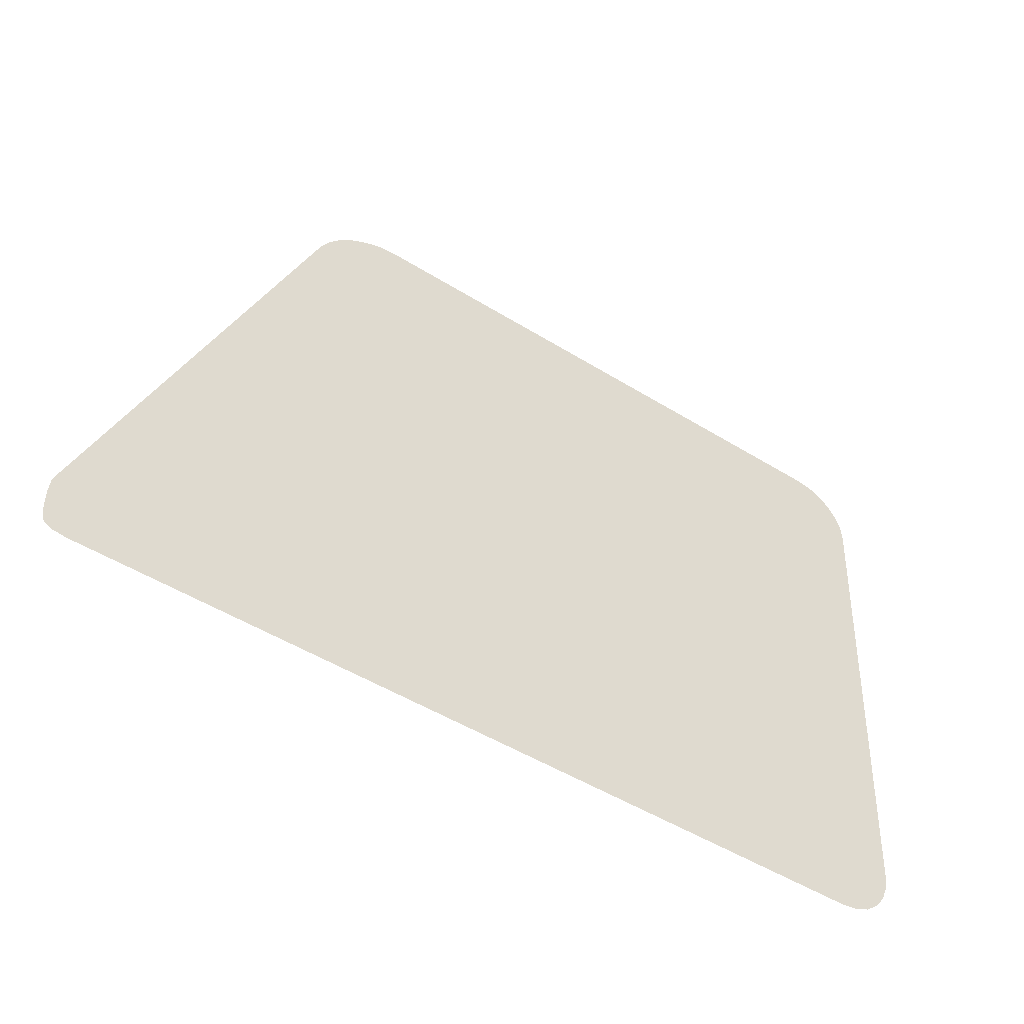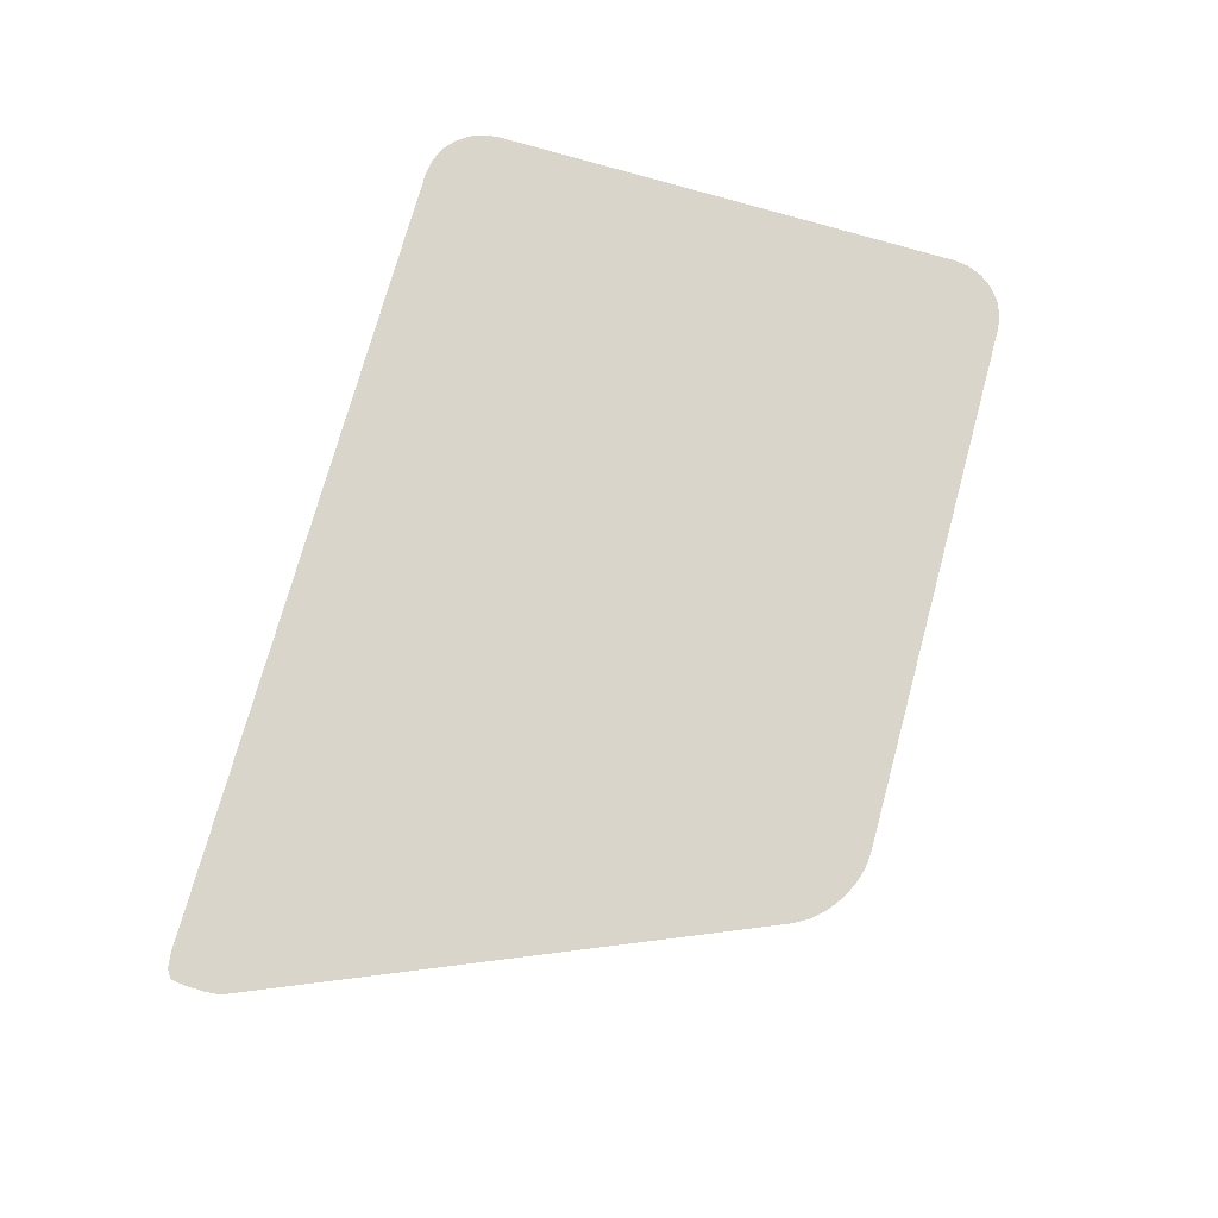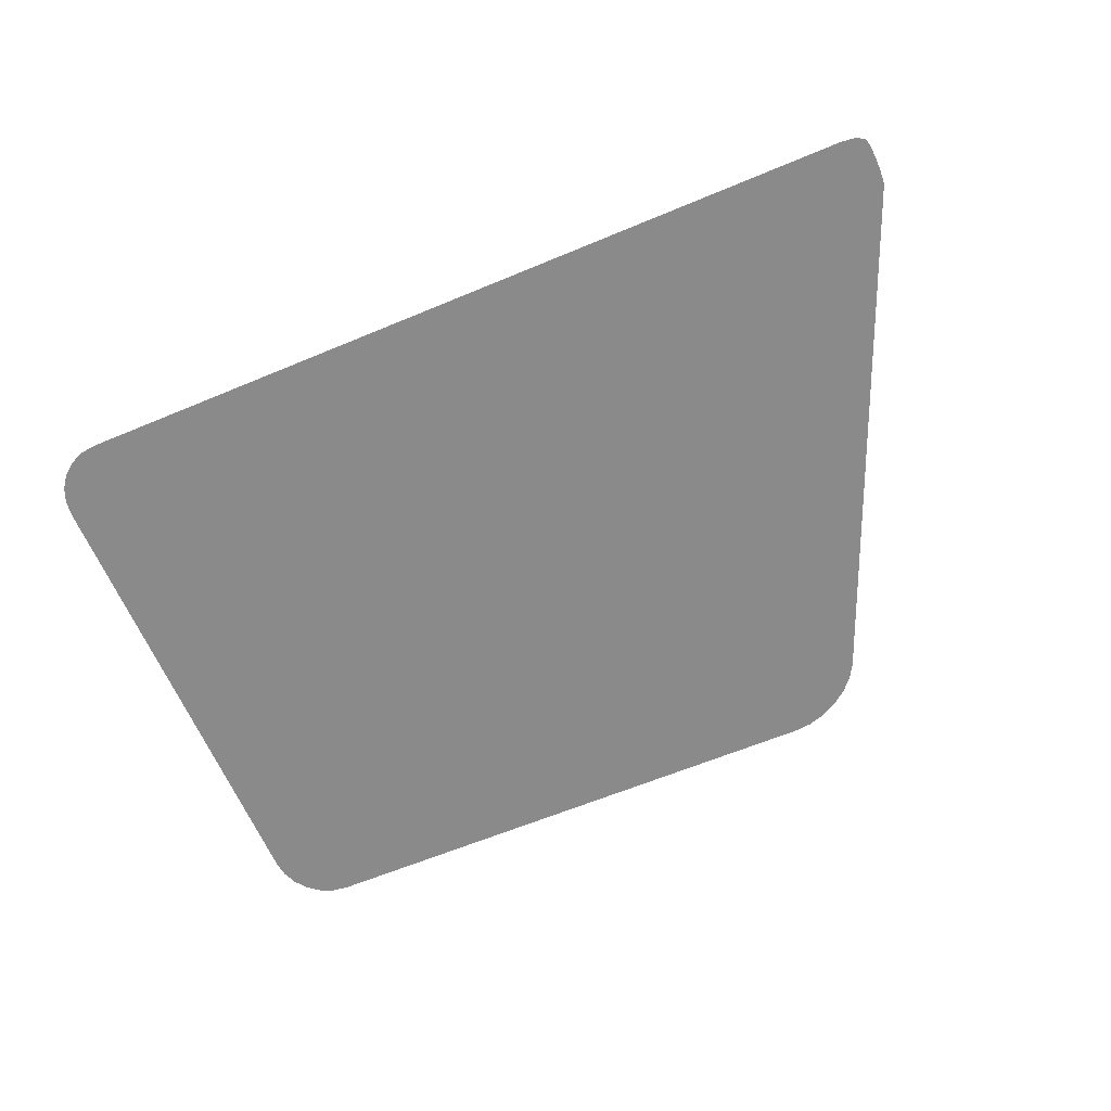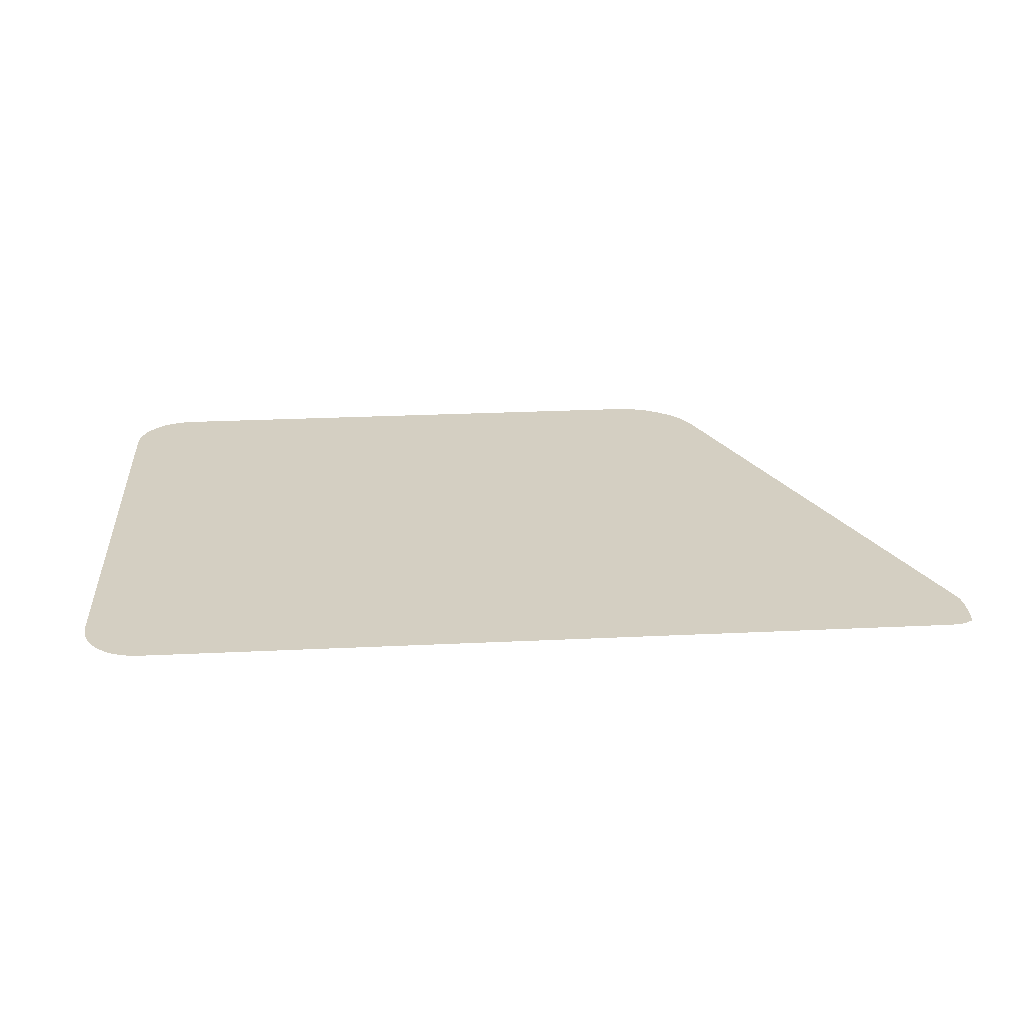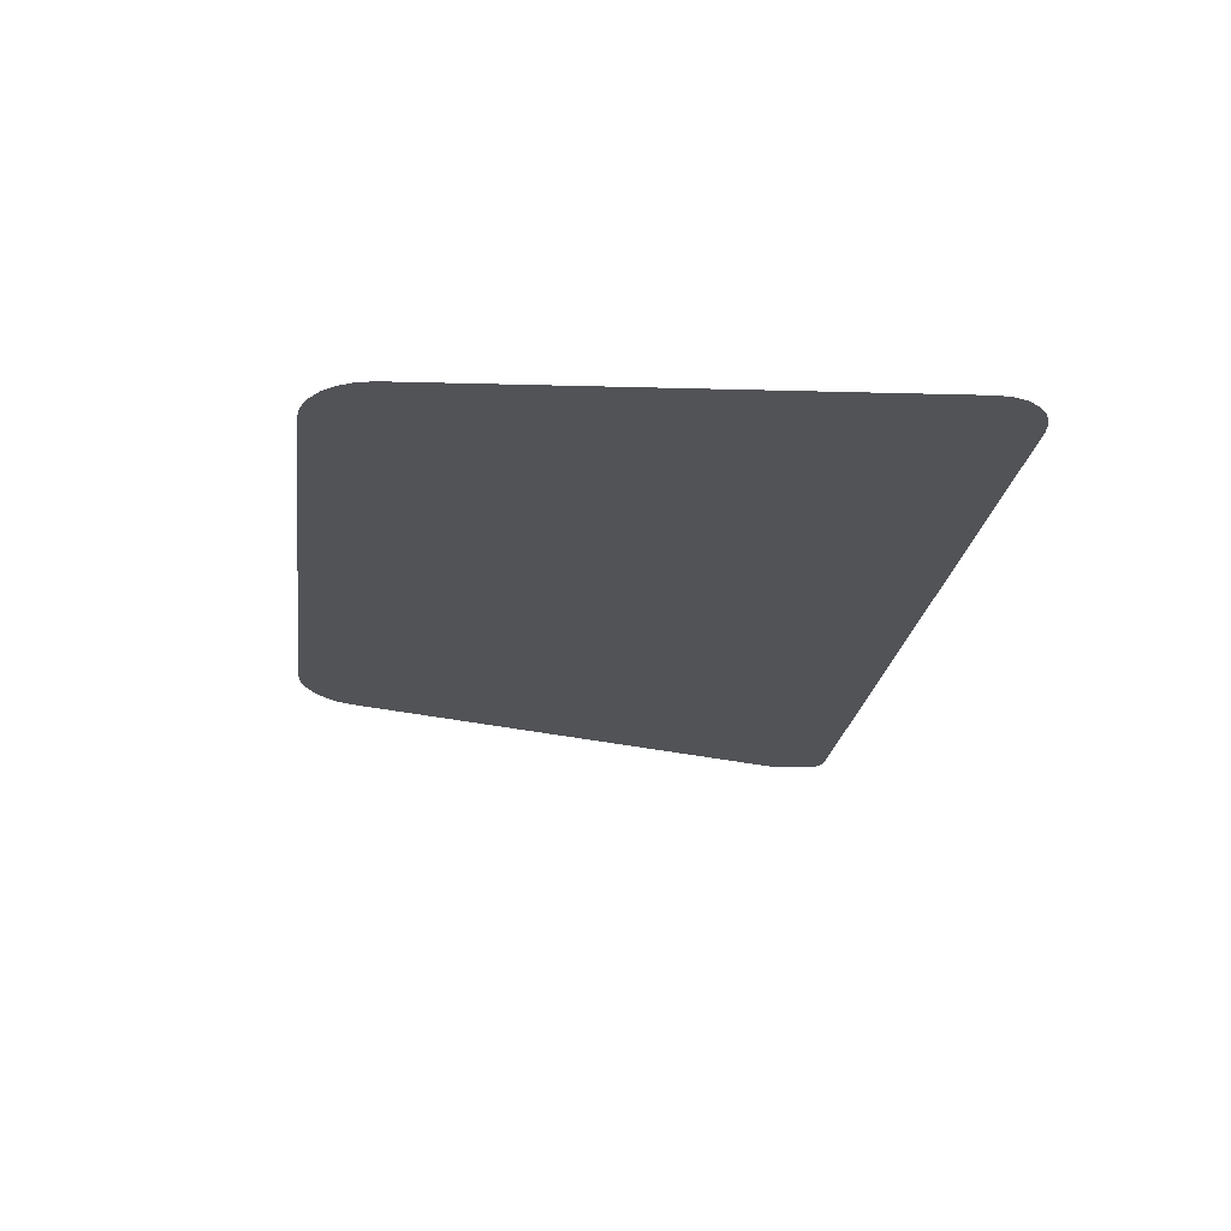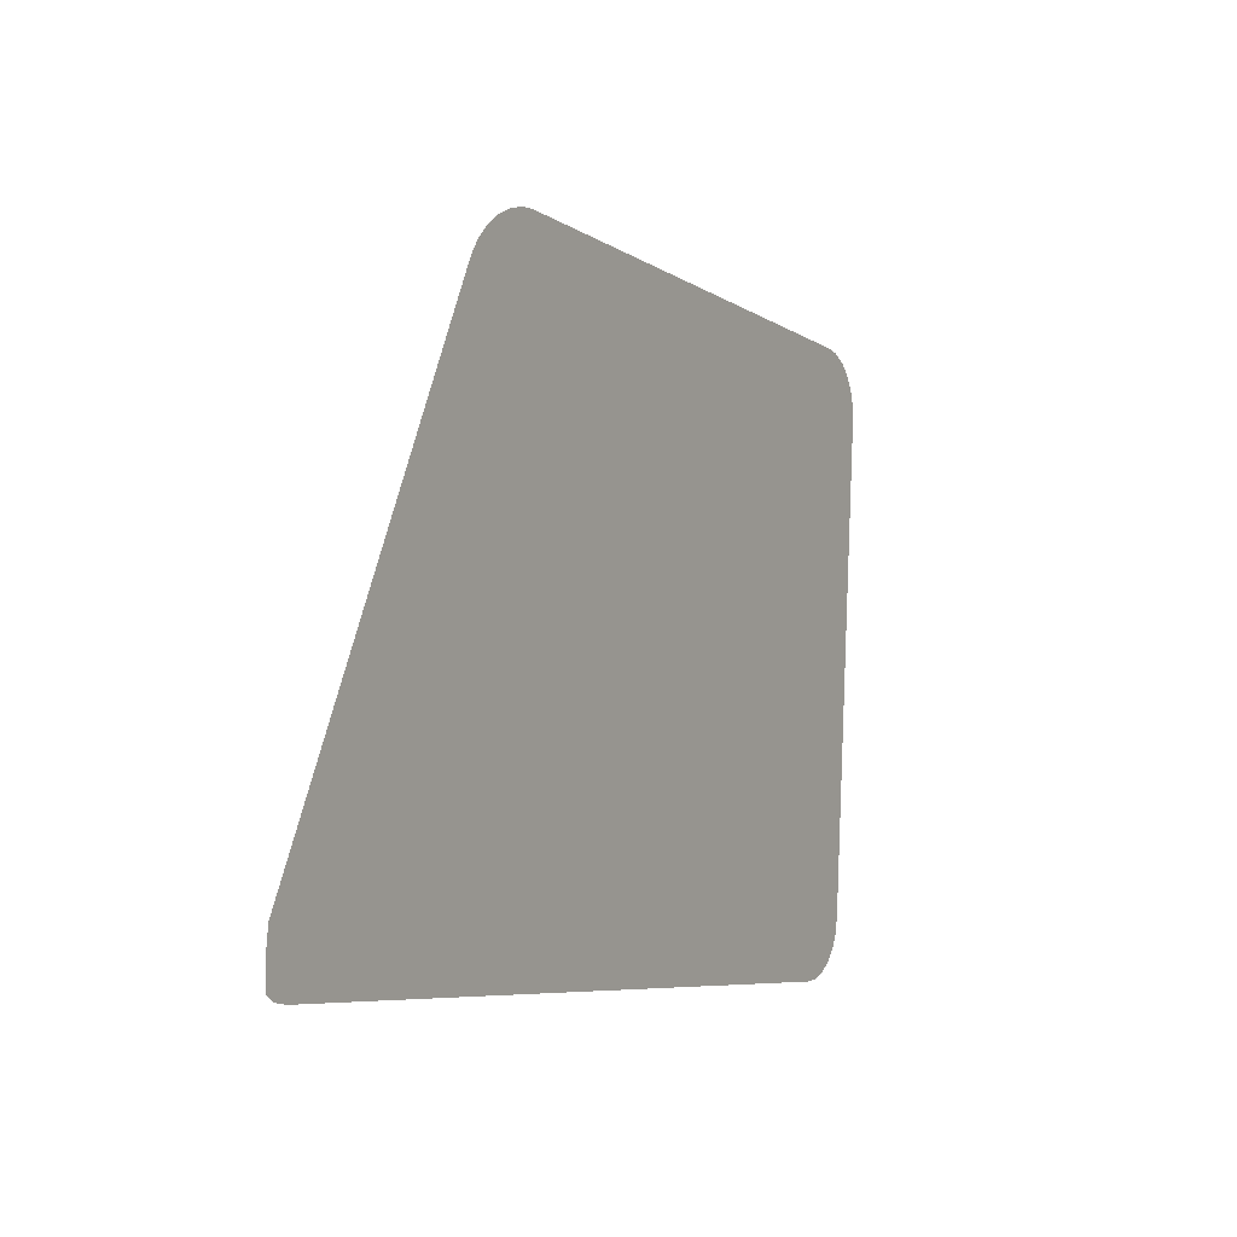
<metadata>
{"format":"obj","ext":"obj","renderer":"f3d","projection":"perspective","resolution":1024,"background":"white","views":[{"elev":-49.4,"azim":145.5,"up":"+Y"},{"elev":74.1,"azim":105.3,"up":"+Z"},{"elev":-61.3,"azim":23.2,"up":"+Z"},{"elev":28.1,"azim":-4.1,"up":"+Z"},{"elev":-22.9,"azim":-97.5,"up":"+Z"},{"elev":-6.8,"azim":119.0,"up":"+Y"}]}
</metadata>
<code>
o Front_Side_Window_4
v 1.044 0.08672 0.8503
v 0.9942 0.1367 0.848
v 1.031 0.08842 0.8503
v 1.019 0.09341 0.85
v 1.009 0.1013 0.8497
v 1.001 0.1117 0.8492
v 0.9959 0.1237 0.8486
v 1.745 0.1324 0.8482
v 1.725 0.08672 0.8503
v 1.746 0.1206 0.8488
v 1.746 0.1096 0.8493
v 1.745 0.1001 0.8497
v 1.744 0.09284 0.85
v 1.737 0.08828 0.8503
v 1.044 0.5863 0.8271
v 0.9942 0.5363 0.8295
v 1.031 0.5846 0.8272
v 1.019 0.5796 0.8274
v 1.009 0.5716 0.8278
v 1.001 0.5613 0.8283
v 0.9959 0.5492 0.8288
v 1.504 0.5863 0.8271
v 1.574 0.5406 0.8293
v 1.518 0.5847 0.8272
v 1.532 0.5802 0.8274
v 1.545 0.5729 0.8278
v 1.557 0.5634 0.8282
v 1.567 0.5524 0.8287
f 15 18 16
f 16 2 1
f 2 7 3
f 7 6 5
f 5 4 3
f 3 1 2
f 1 9 23
f 22 23 26
f 9 14 12
f 14 13 12
f 12 11 9
f 11 10 9
f 10 8 9
f 8 23 9
f 23 28 27
f 27 26 23
f 26 25 22
f 25 24 22
f 22 15 1
f 15 17 18
f 18 19 16
f 19 20 16
f 20 21 16
f 7 5 3
f 23 22 1
f 16 1 15

</code>
